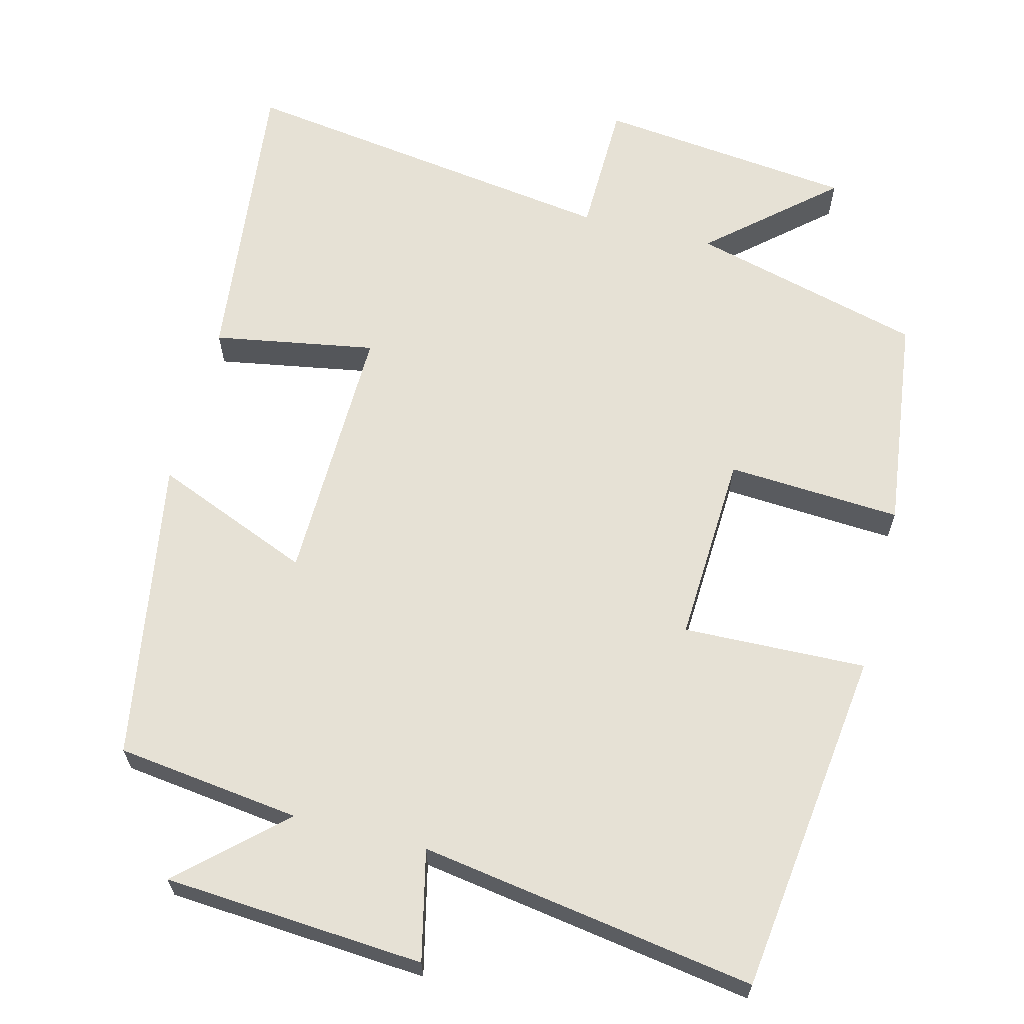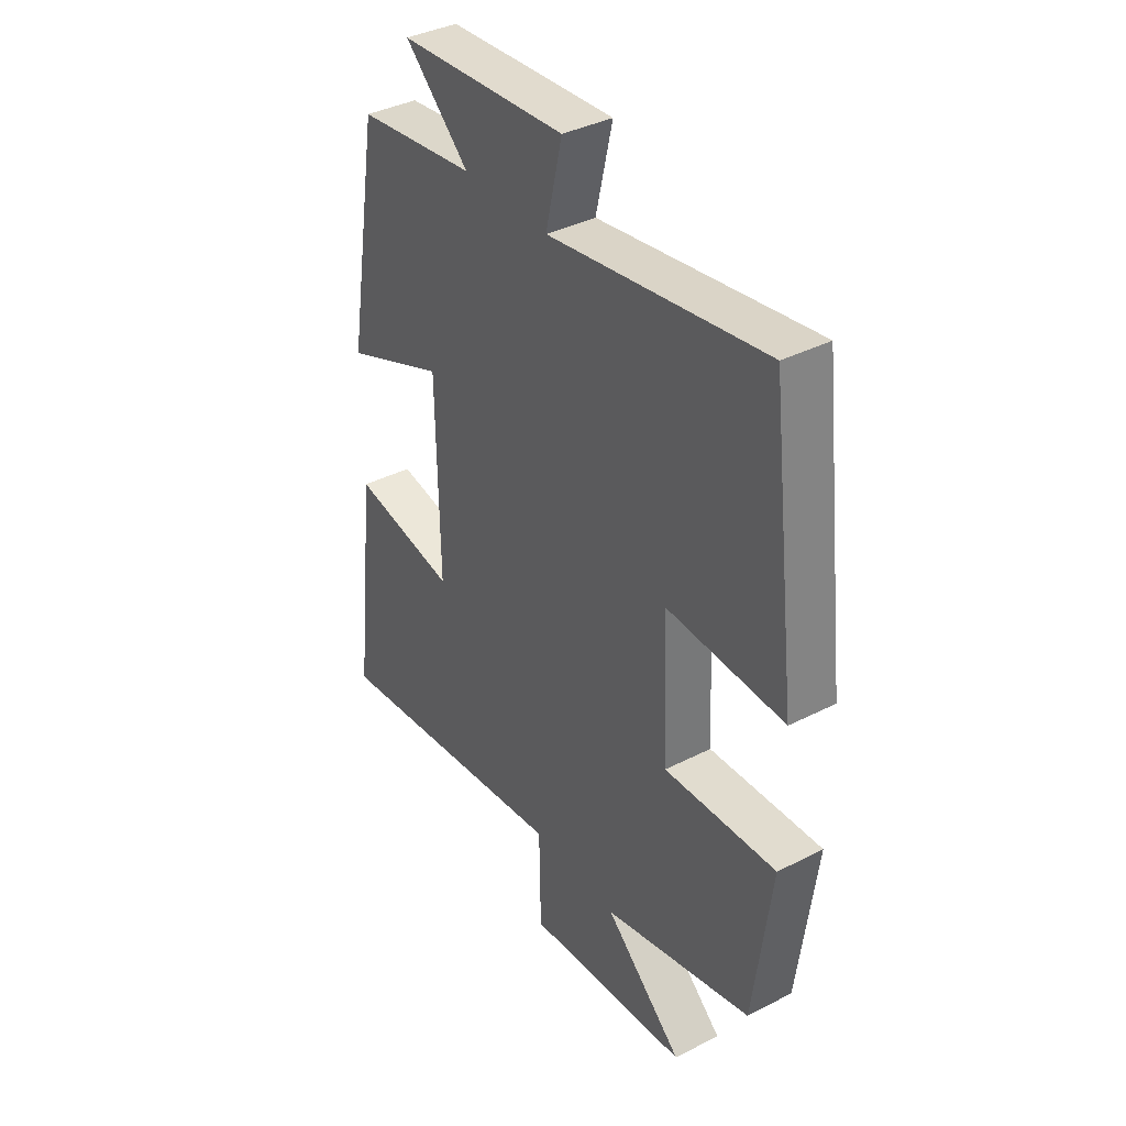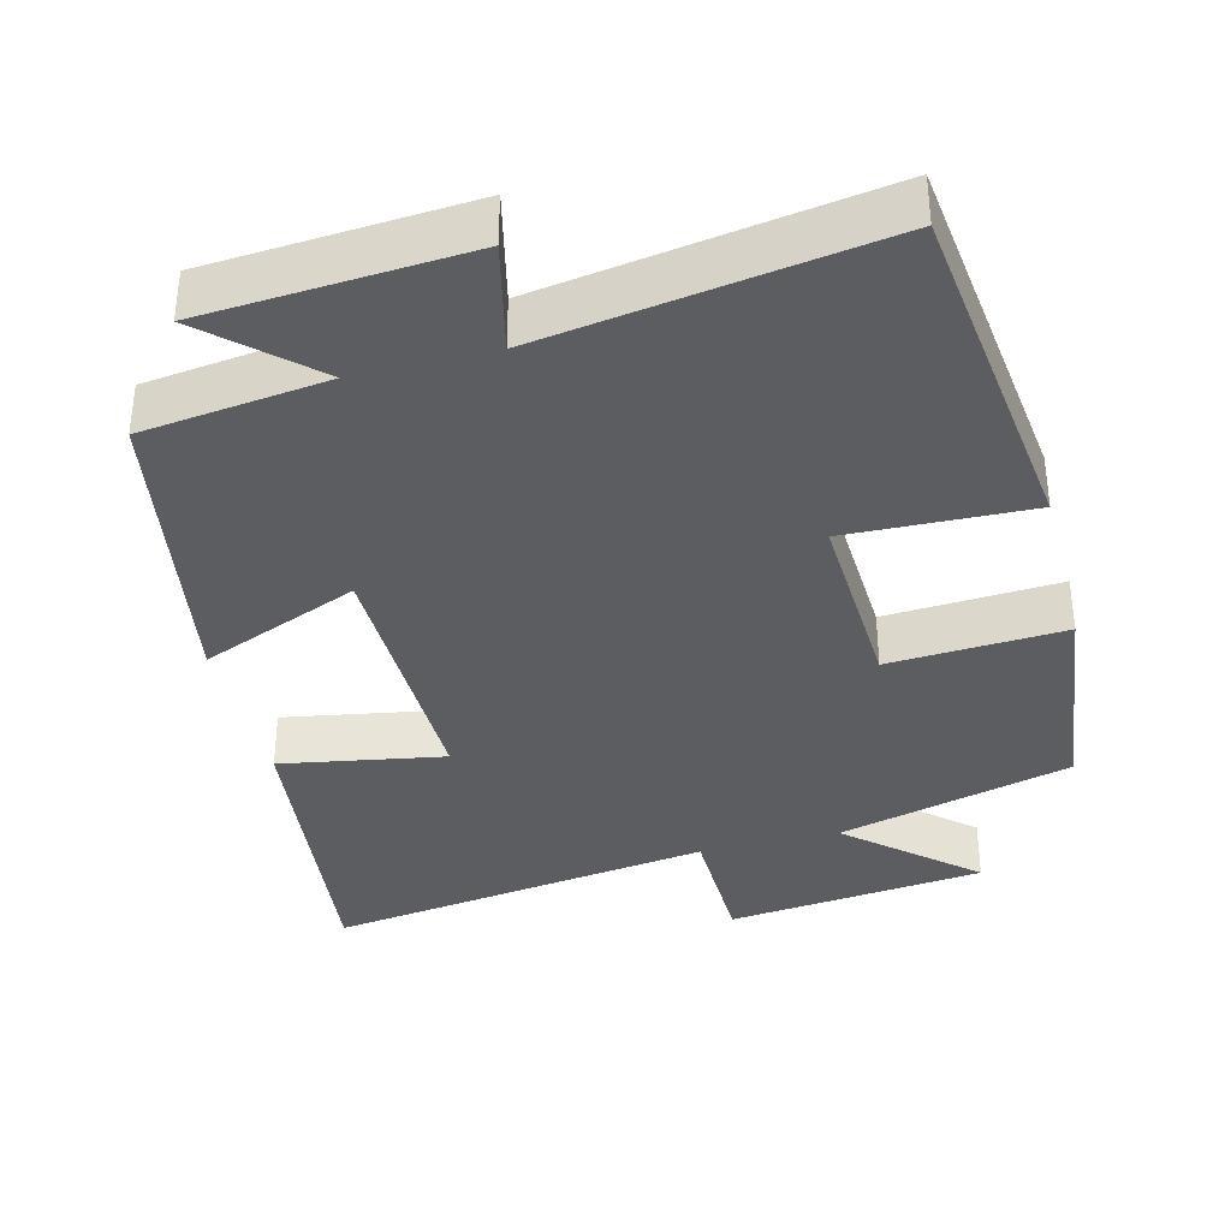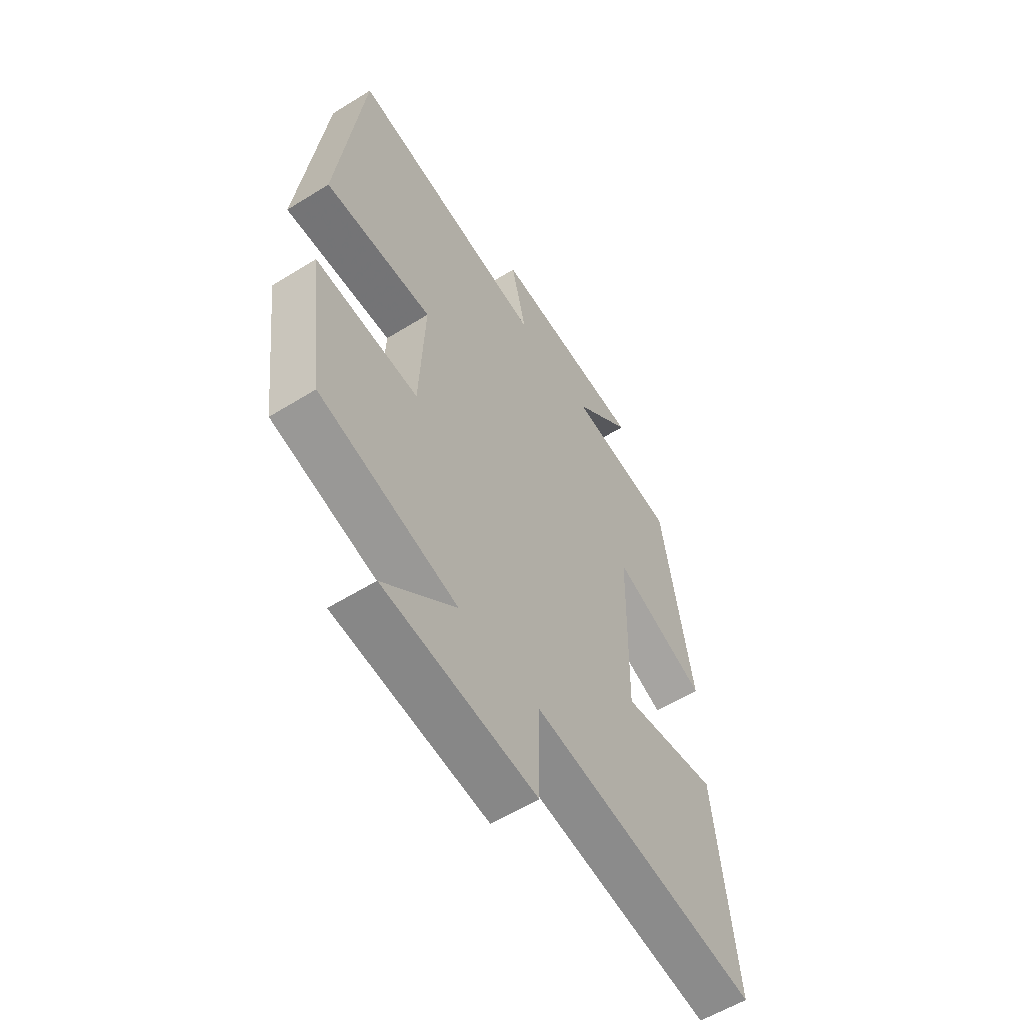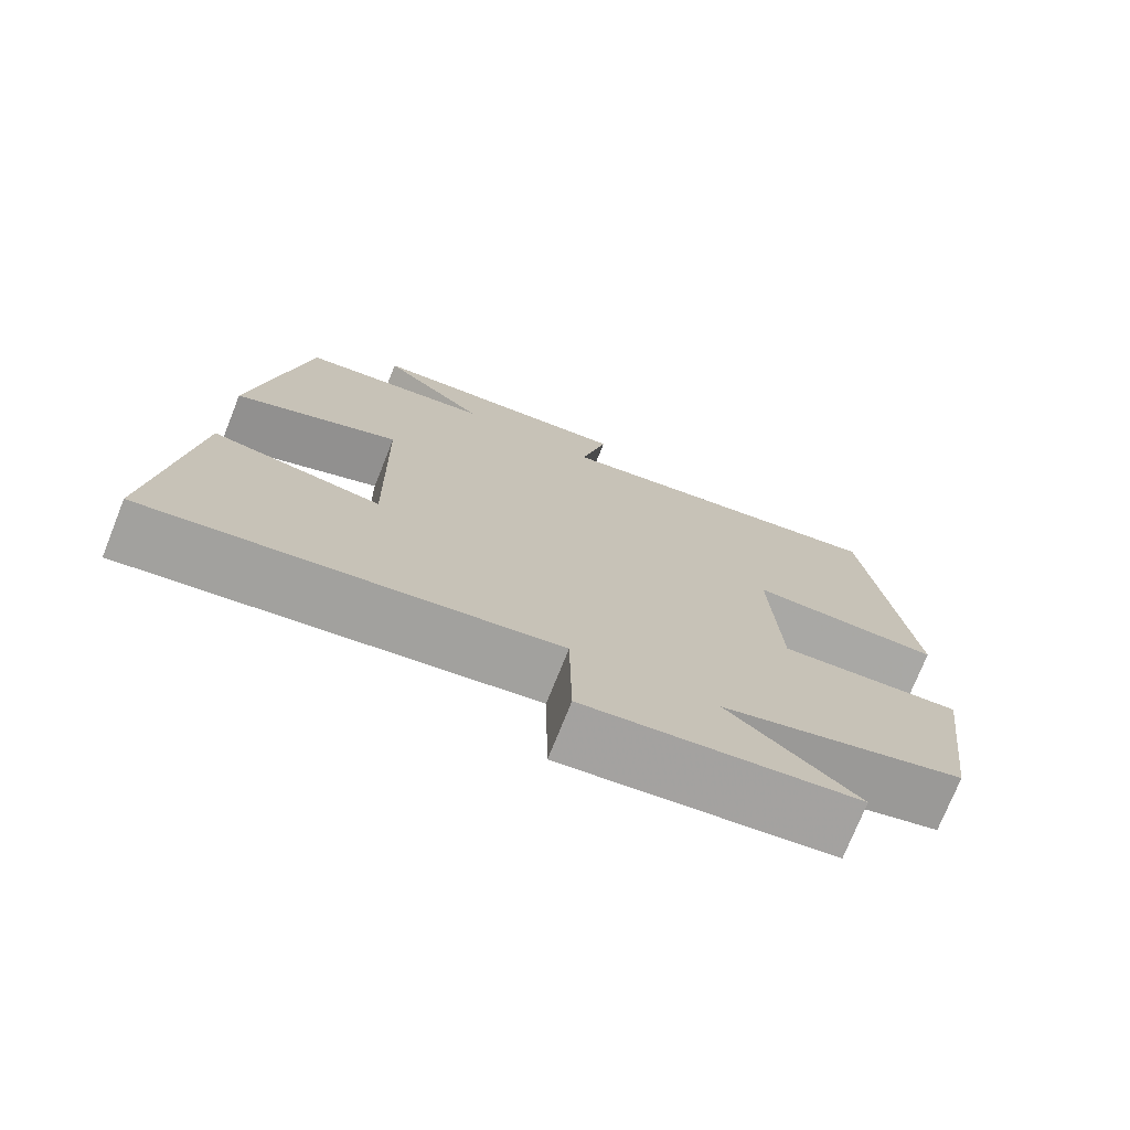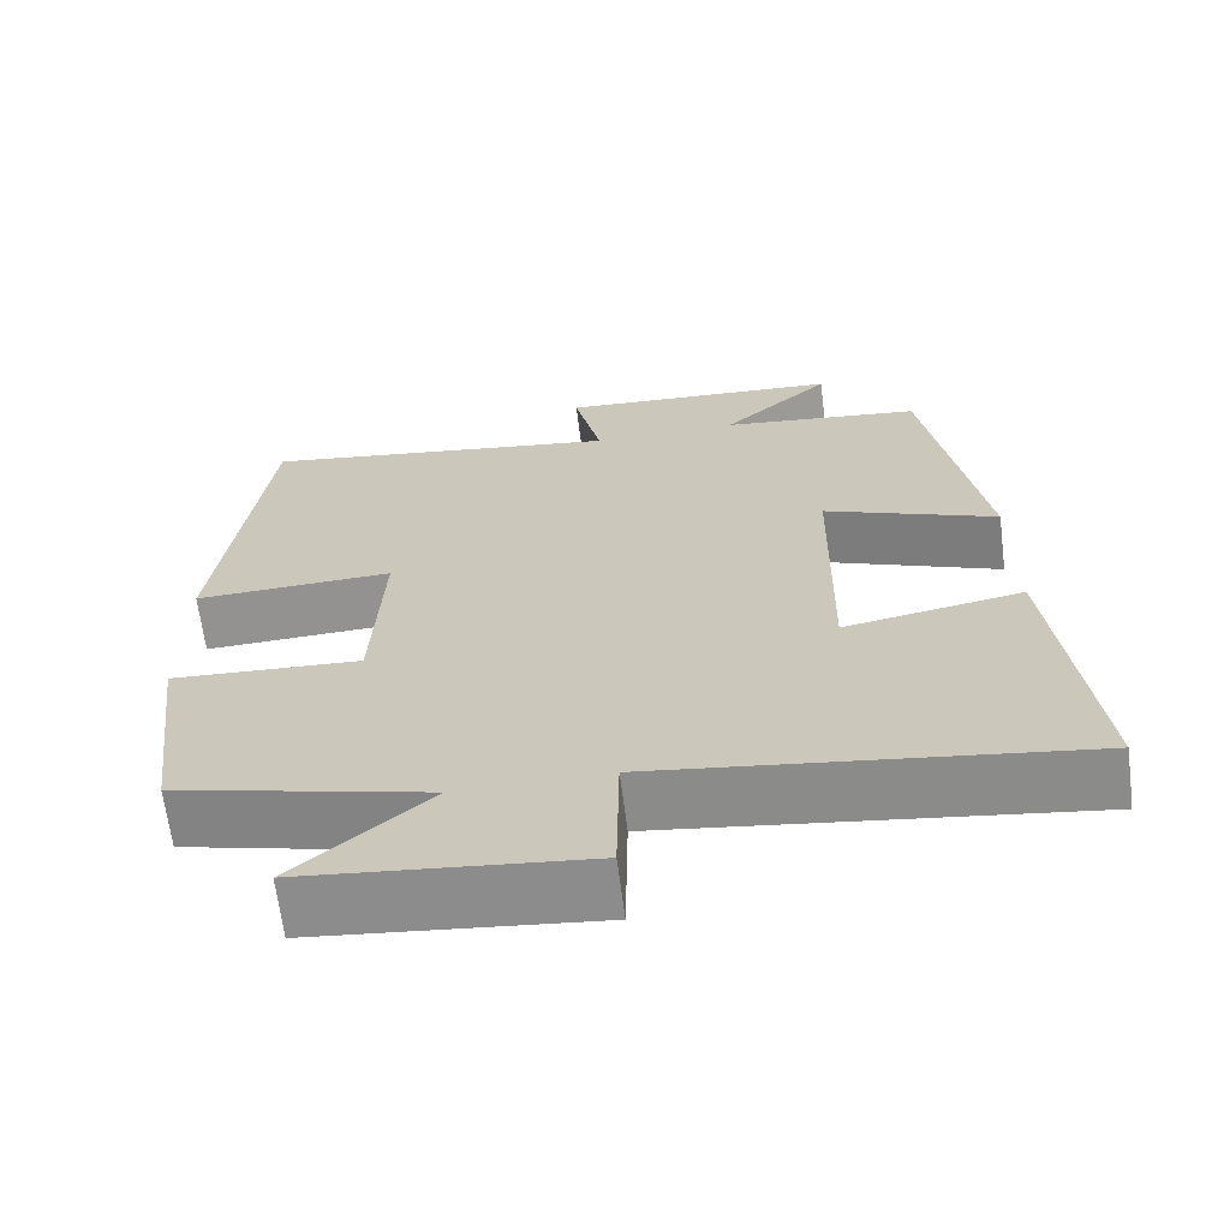
<metadata>
{"format":"obj","ext":"obj","renderer":"f3d","projection":"perspective","resolution":1024,"background":"white","views":[{"elev":64.2,"azim":14.4,"up":"+Y"},{"elev":38.0,"azim":56.9,"up":"+Z"},{"elev":-36.5,"azim":14.3,"up":"+Y"},{"elev":-57.7,"azim":122.8,"up":"+Z"},{"elev":-74.6,"azim":-21.8,"up":"+Z"},{"elev":-66.1,"azim":-172.7,"up":"+Z"}]}
</metadata>
<code>
v 0.463 0.07 -0.419
v 0.152 0.07 -0.5
v 0.315 0.07 -0.643
v -0.029 0.07 -0.681
v -0.032 0.07 -0.5
v -0.546 0.07 -0.573
v -0.5 0.07 -0.167
v -0.283 0.07 -0.205
v -0.289 0.07 0.149
v -0.5 0.07 0.063
v -0.432 0.07 0.469
v -0.186 0.07 0.5
v -0.32 0.07 0.623
v 0.028 0.07 0.647
v -0.006 0.07 0.5
v 0.443 0.07 0.57
v 0.5 0.07 0.105
v 0.255 0.07 0.113
v 0.267 0.07 -0.143
v 0.5 0.07 -0.129
v 0.463 0 -0.419
v 0.152 0 -0.5
v 0.315 0 -0.643
v -0.029 0 -0.681
v -0.032 0 -0.5
v -0.546 0 -0.573
v -0.5 0 -0.167
v -0.283 0 -0.205
v -0.289 0 0.149
v -0.5 0 0.063
v -0.432 0 0.469
v -0.186 0 0.5
v -0.32 0 0.623
v 0.028 0 0.647
v -0.006 0 0.5
v 0.443 0 0.57
v 0.5 0 0.105
v 0.255 0 0.113
v 0.267 0 -0.143
v 0.5 0 -0.129
f 19 20 1 2
f 18 19 2
f 15 16 17 18
f 15 18 2
f 12 13 14 15
f 11 12 15
f 10 11 15
f 9 10 15
f 8 9 15 2
f 5 6 7 8
f 5 8 2 3
f 3 4 5
f 22 21 40 39
f 22 39 38
f 38 37 36 35
f 22 38 35
f 35 34 33 32
f 35 32 31
f 35 31 30
f 35 30 29
f 22 35 29 28
f 28 27 26 25
f 23 22 28 25
f 25 24 23
f 1 21 22 2
f 2 22 23 3
f 3 23 24 4
f 4 24 25 5
f 5 25 26 6
f 6 26 27 7
f 7 27 28 8
f 8 28 29 9
f 9 29 30 10
f 10 30 31 11
f 11 31 32 12
f 12 32 33 13
f 13 33 34 14
f 14 34 35 15
f 15 35 36 16
f 16 36 37 17
f 17 37 38 18
f 18 38 39 19
f 19 39 40 20
f 20 40 21 1

</code>
